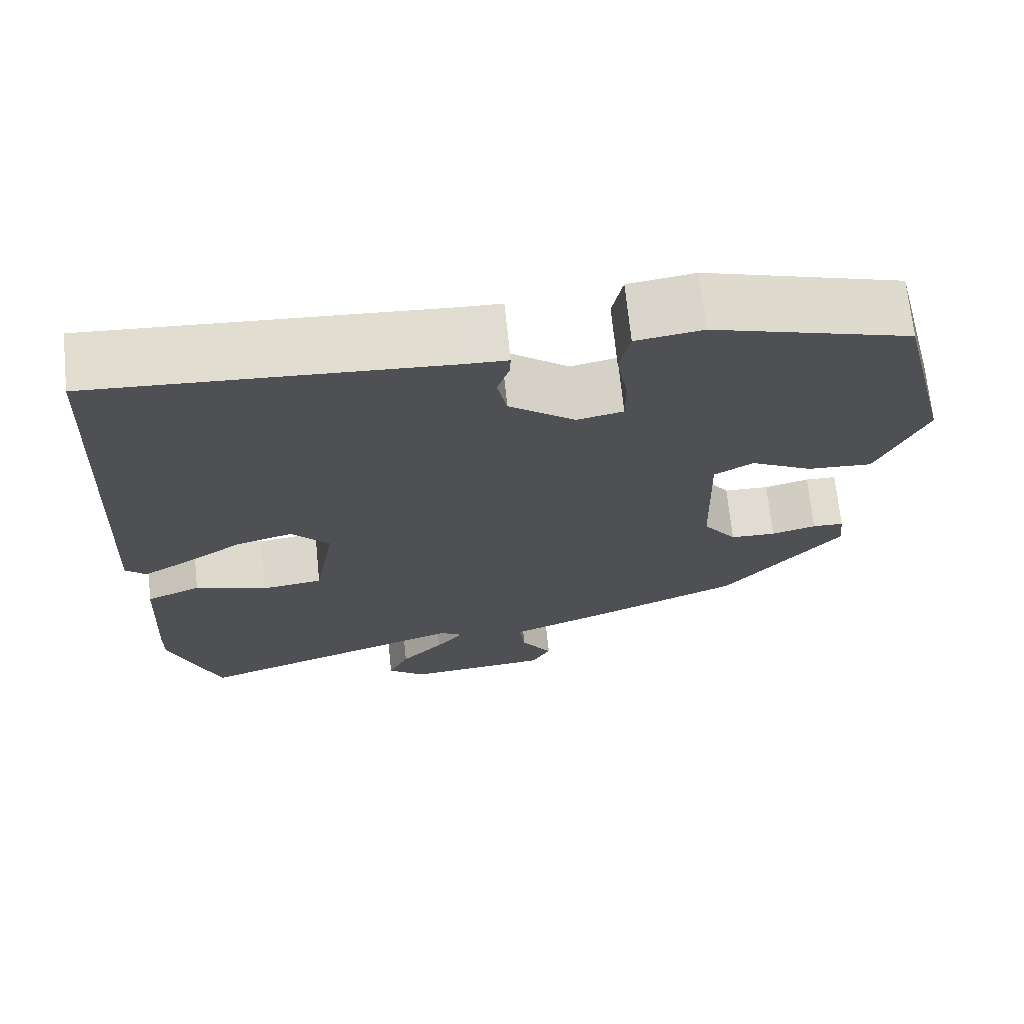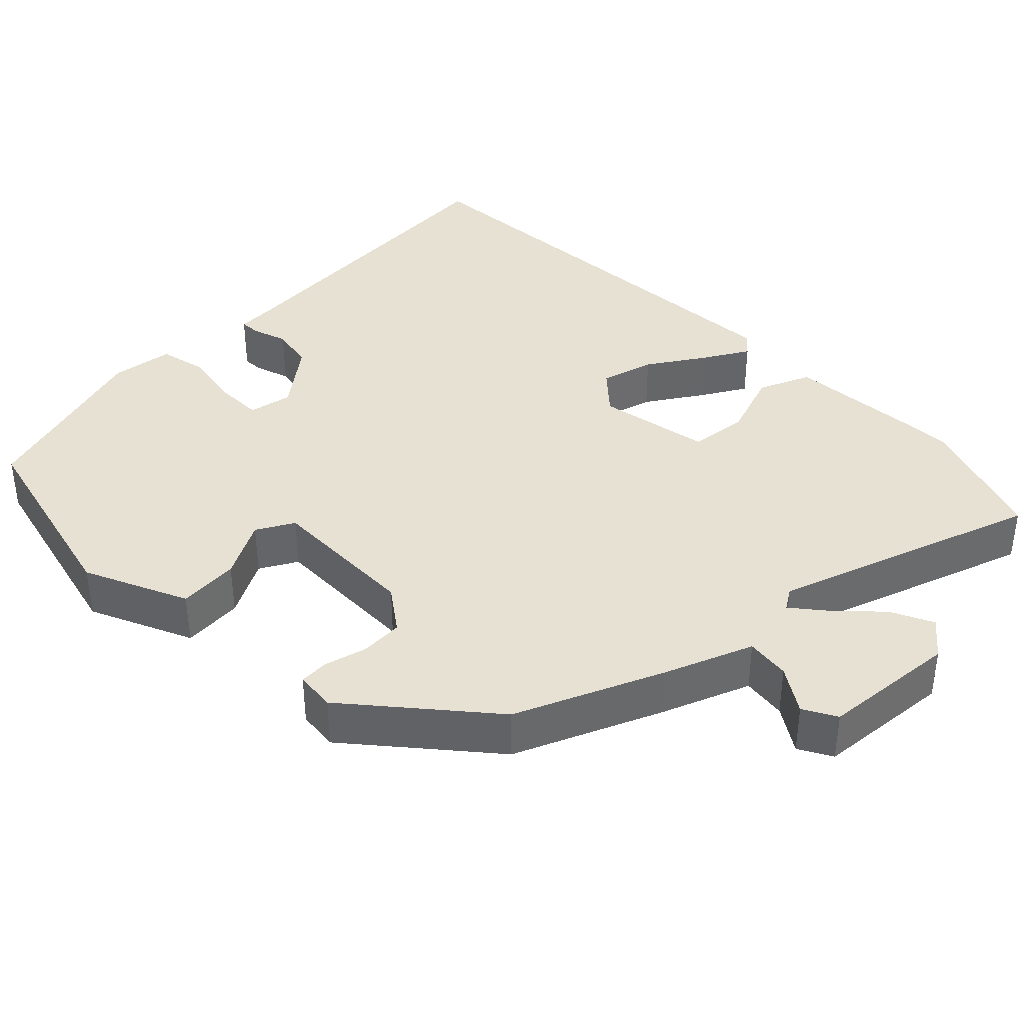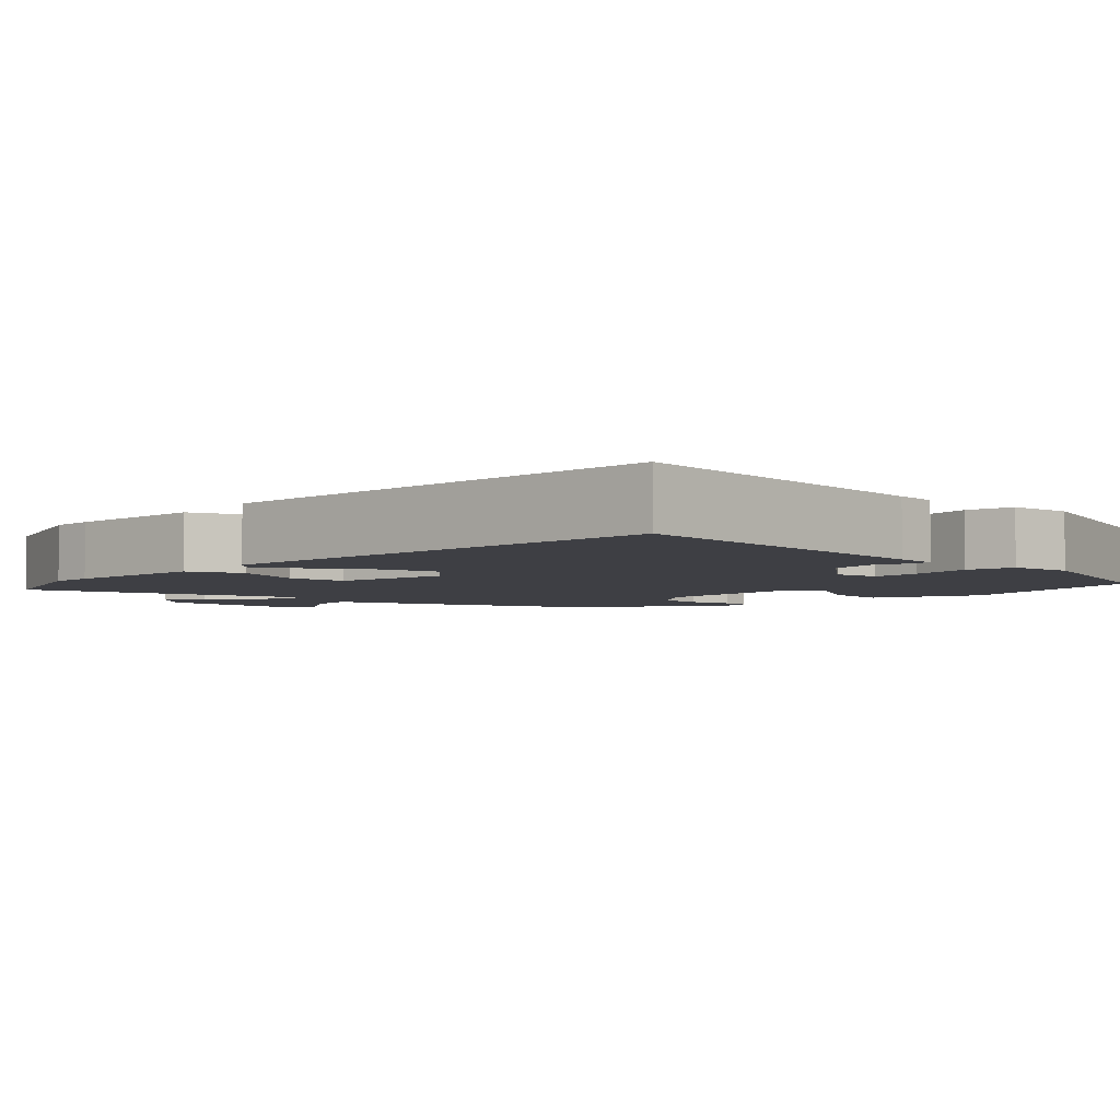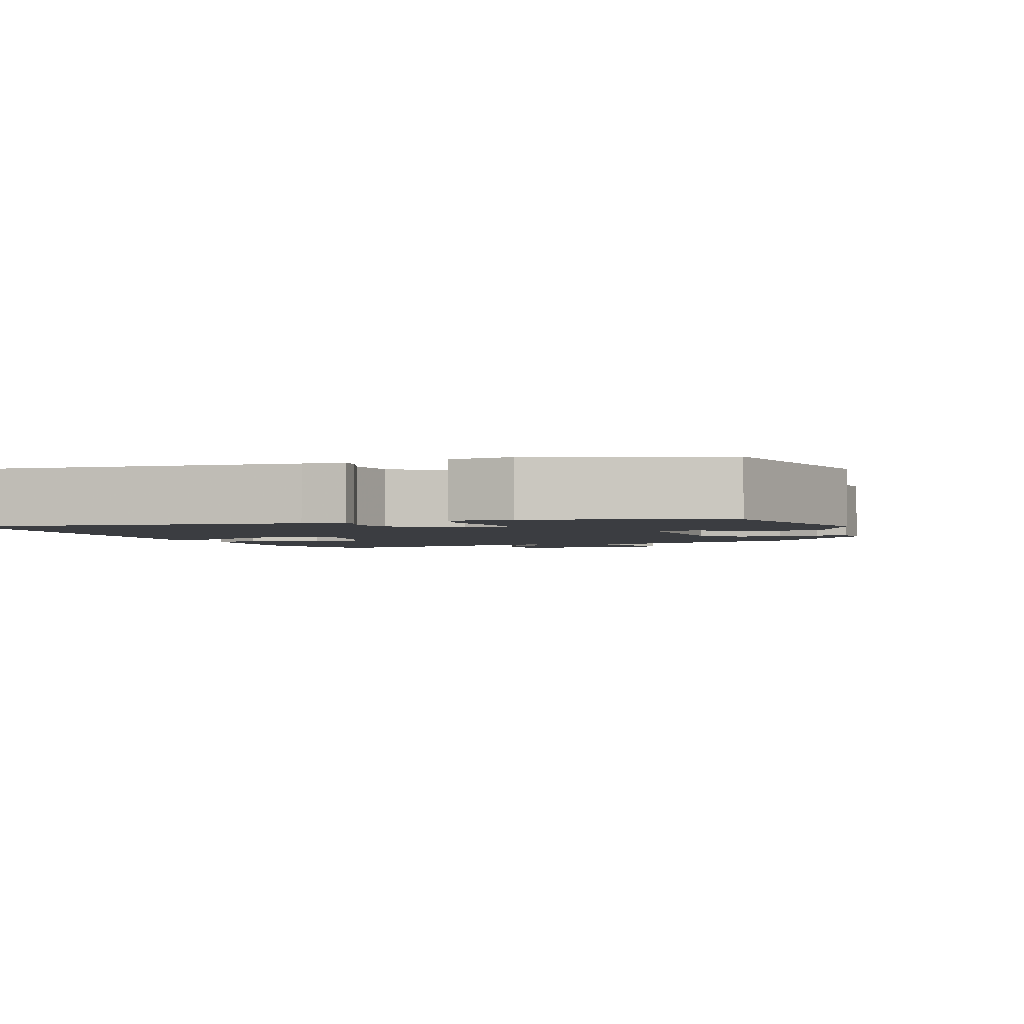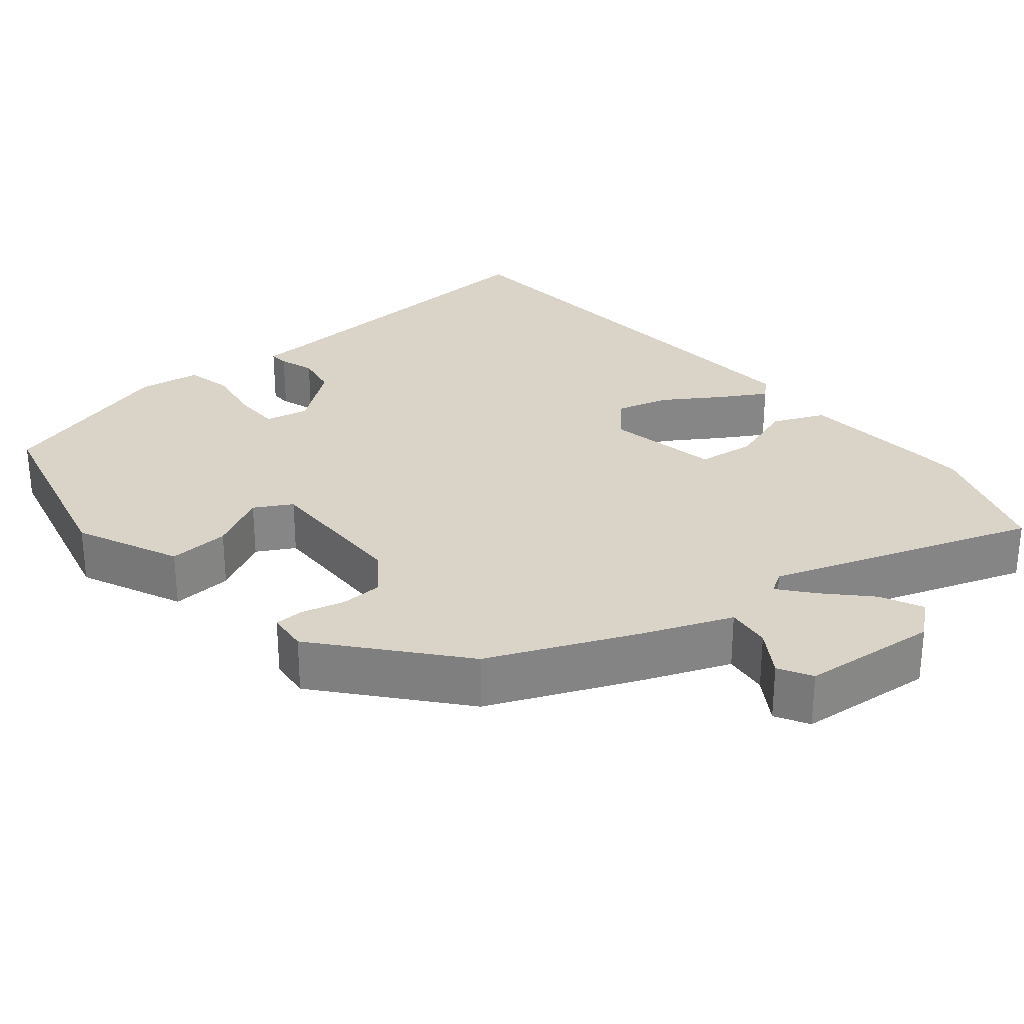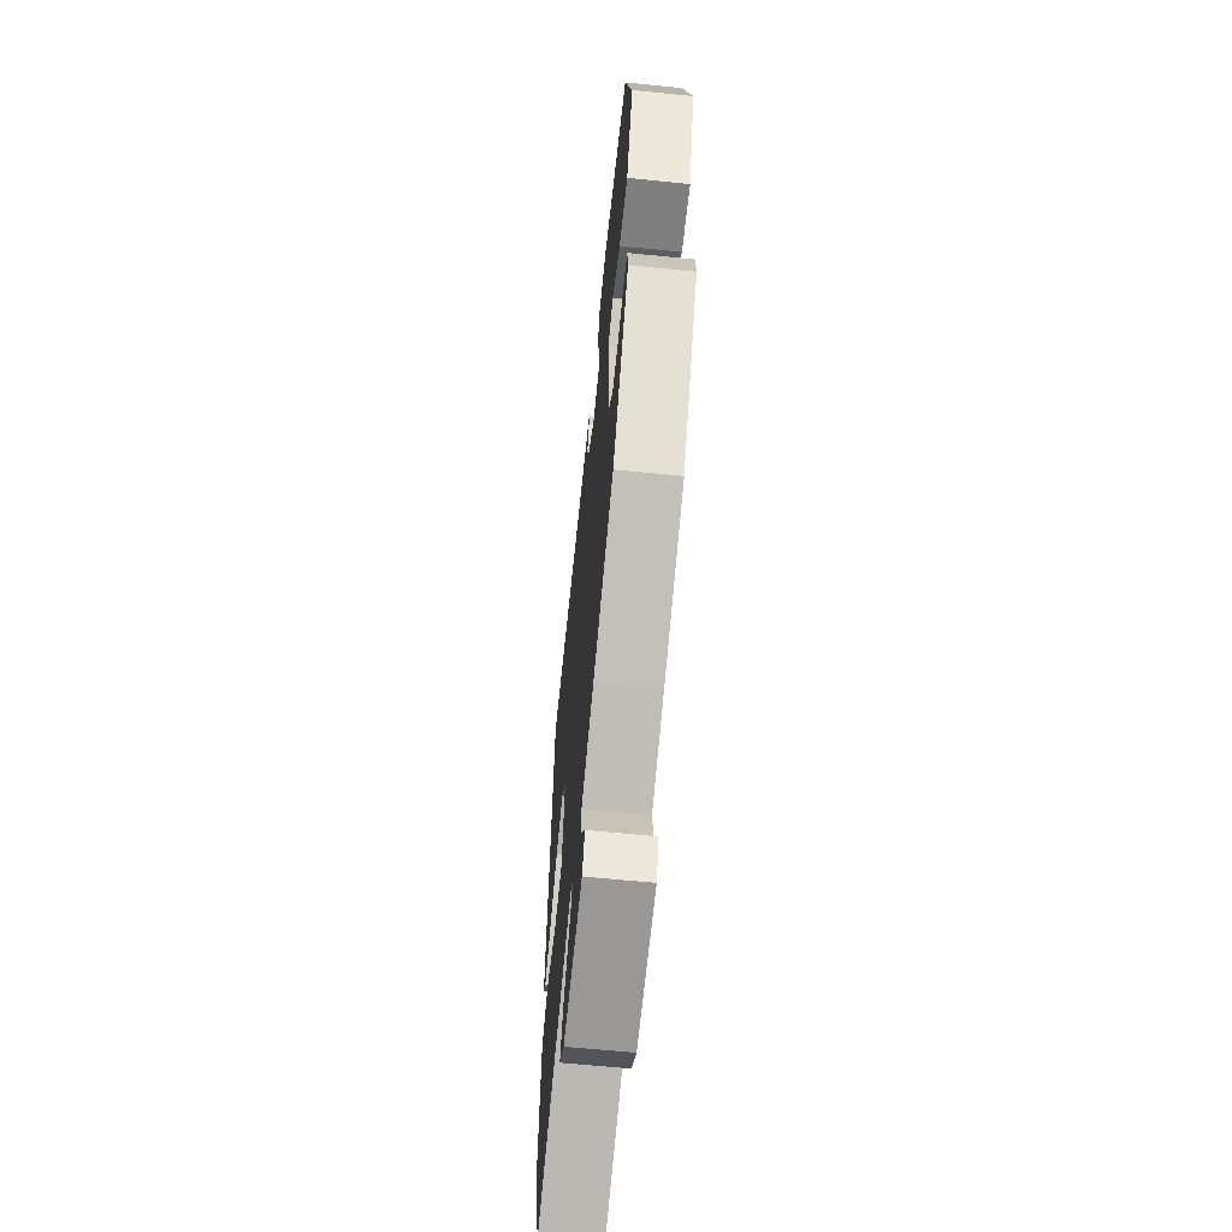
<metadata>
{"format":"obj","ext":"obj","renderer":"f3d","projection":"perspective","resolution":1024,"background":"white","views":[{"elev":70.0,"azim":-5.9,"up":"+Z"},{"elev":38.8,"azim":134.9,"up":"+Y"},{"elev":-4.4,"azim":-45.0,"up":"+Y"},{"elev":-2.3,"azim":18.6,"up":"+Y"},{"elev":28.4,"azim":139.8,"up":"+Y"},{"elev":-63.3,"azim":84.2,"up":"+Z"}]}
</metadata>
<code>
v 0.473 0.07 0.433
v 0.541 0.07 0.164
v 0.481 0.07 0.027
v 0.4 0.07 0.032
v 0.323 0.07 0.073
v 0.274 0.07 0.045
v 0.28 0.07 -0.156
v 0.322 0.07 -0.213
v 0.379 0.07 -0.215
v 0.435 0.07 -0.2
v 0.474 0.07 -0.201
v 0.48 0.07 -0.255
v 0.332 0.07 -0.434
v 0.14 0.07 -0.518
v 0.023 0.07 -0.565
v 0.031 0.07 -0.624
v 0.07 0.07 -0.683
v 0.046 0.07 -0.727
v -0.135 0.07 -0.744
v -0.182 0.07 -0.705
v -0.156 0.07 -0.649
v -0.102 0.07 -0.592
v -0.067 0.07 -0.548
v -0.096 0.07 -0.53
v -0.444 0.07 -0.652
v -0.508 0.07 -0.479
v -0.507 0.07 -0.423
v -0.496 0.07 -0.235
v -0.427 0.07 -0.205
v -0.336 0.07 -0.236
v -0.259 0.07 -0.226
v -0.233 0.07 -0.076
v -0.281 0.07 -0.024
v -0.352 0.07 -0.044
v -0.426 0.07 -0.093
v -0.485 0.07 -0.128
v -0.511 0.07 -0.104
v -0.48 0.07 0.503
v -0.045 0.07 0.475
v 0.01 0.07 0.473
v 0.009 0.07 0.446
v -0.006 0.07 0.399
v 0.006 0.07 0.341
v 0.088 0.07 0.278
v 0.146 0.07 0.29
v 0.146 0.07 0.352
v 0.132 0.07 0.432
v 0.145 0.07 0.494
v 0.228 0.07 0.506
v 0.473 0 0.433
v 0.541 0 0.164
v 0.481 0 0.027
v 0.4 0 0.032
v 0.323 0 0.073
v 0.274 0 0.045
v 0.28 0 -0.156
v 0.322 0 -0.213
v 0.379 0 -0.215
v 0.435 0 -0.2
v 0.474 0 -0.201
v 0.48 0 -0.255
v 0.332 0 -0.434
v 0.14 0 -0.518
v 0.023 0 -0.565
v 0.031 0 -0.624
v 0.07 0 -0.683
v 0.046 0 -0.727
v -0.135 0 -0.744
v -0.182 0 -0.705
v -0.156 0 -0.649
v -0.102 0 -0.592
v -0.067 0 -0.548
v -0.096 0 -0.53
v -0.444 0 -0.652
v -0.508 0 -0.479
v -0.507 0 -0.423
v -0.496 0 -0.235
v -0.427 0 -0.205
v -0.336 0 -0.236
v -0.259 0 -0.226
v -0.233 0 -0.076
v -0.281 0 -0.024
v -0.352 0 -0.044
v -0.426 0 -0.093
v -0.485 0 -0.128
v -0.511 0 -0.104
v -0.48 0 0.503
v -0.045 0 0.475
v 0.01 0 0.473
v 0.009 0 0.446
v -0.006 0 0.399
v 0.006 0 0.341
v 0.088 0 0.278
v 0.146 0 0.29
v 0.146 0 0.352
v 0.132 0 0.432
v 0.145 0 0.494
v 0.228 0 0.506
f 46 47 48 49
f 45 46 49 1
f 39 40 41 42
f 39 42 43
f 38 39 43
f 37 38 43 44
f 34 35 36 37
f 27 28 29 30
f 27 30 31
f 24 25 26 27
f 24 27 31
f 23 24 31 32
f 19 20 21 22
f 19 22 23
f 16 17 18 19
f 15 16 19 23
f 14 15 23 32
f 12 13 14 32
f 9 10 11 12
f 8 9 12
f 2 3 4 5
f 45 1 2 5
f 45 5 6
f 34 37 44 45
f 33 34 45
f 33 45 6 7
f 32 33 7 8
f 8 12 32
f 98 97 96 95
f 50 98 95 94
f 91 90 89 88
f 92 91 88
f 92 88 87
f 93 92 87 86
f 86 85 84 83
f 79 78 77 76
f 80 79 76
f 76 75 74 73
f 80 76 73
f 81 80 73 72
f 71 70 69 68
f 72 71 68
f 68 67 66 65
f 72 68 65 64
f 81 72 64 63
f 81 63 62 61
f 61 60 59 58
f 61 58 57
f 54 53 52 51
f 54 51 50 94
f 55 54 94
f 94 93 86 83
f 94 83 82
f 56 55 94 82
f 57 56 82 81
f 81 61 57
f 1 50 51 2
f 2 51 52 3
f 3 52 53 4
f 4 53 54 5
f 5 54 55 6
f 6 55 56 7
f 7 56 57 8
f 8 57 58 9
f 9 58 59 10
f 10 59 60 11
f 11 60 61 12
f 12 61 62 13
f 13 62 63 14
f 14 63 64 15
f 15 64 65 16
f 16 65 66 17
f 17 66 67 18
f 18 67 68 19
f 19 68 69 20
f 20 69 70 21
f 21 70 71 22
f 22 71 72 23
f 23 72 73 24
f 24 73 74 25
f 25 74 75 26
f 26 75 76 27
f 27 76 77 28
f 28 77 78 29
f 29 78 79 30
f 30 79 80 31
f 31 80 81 32
f 32 81 82 33
f 33 82 83 34
f 34 83 84 35
f 35 84 85 36
f 36 85 86 37
f 37 86 87 38
f 38 87 88 39
f 39 88 89 40
f 40 89 90 41
f 41 90 91 42
f 42 91 92 43
f 43 92 93 44
f 44 93 94 45
f 45 94 95 46
f 46 95 96 47
f 47 96 97 48
f 48 97 98 49
f 49 98 50 1

</code>
